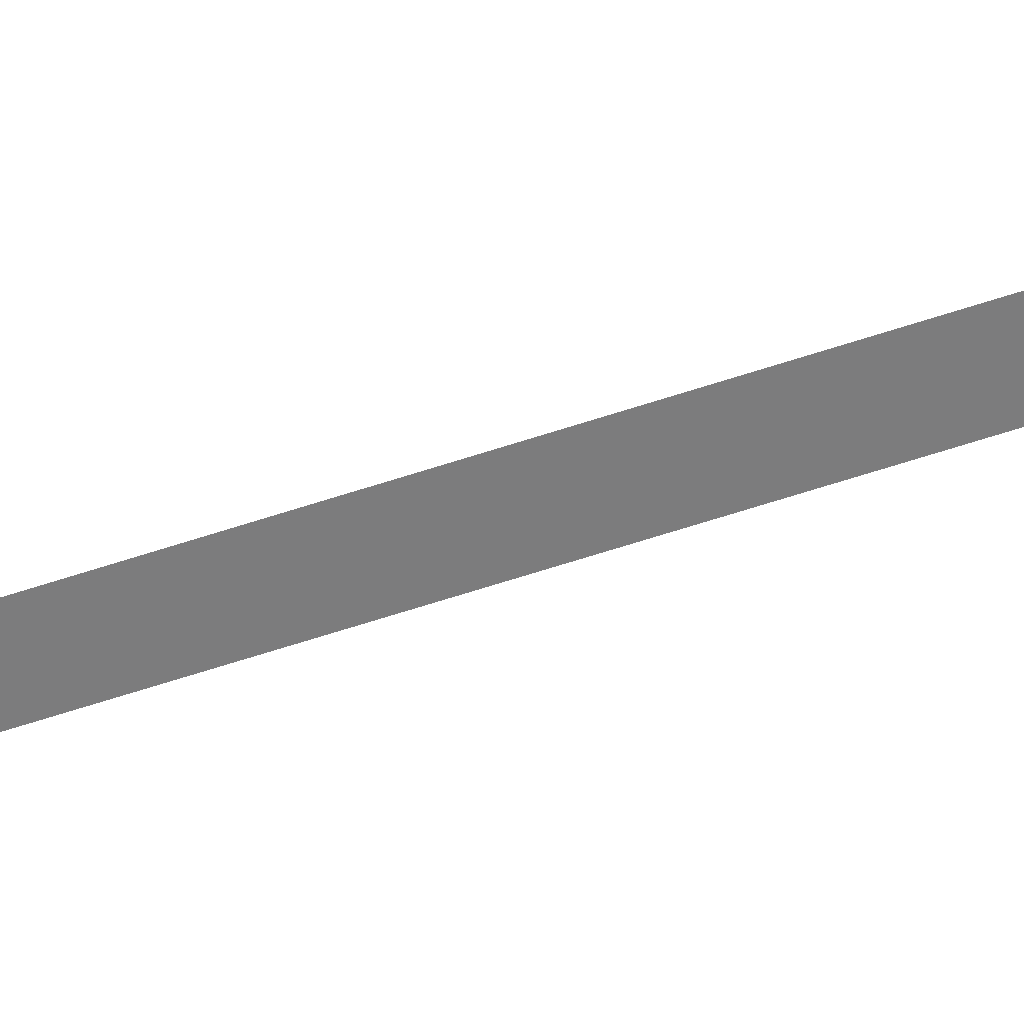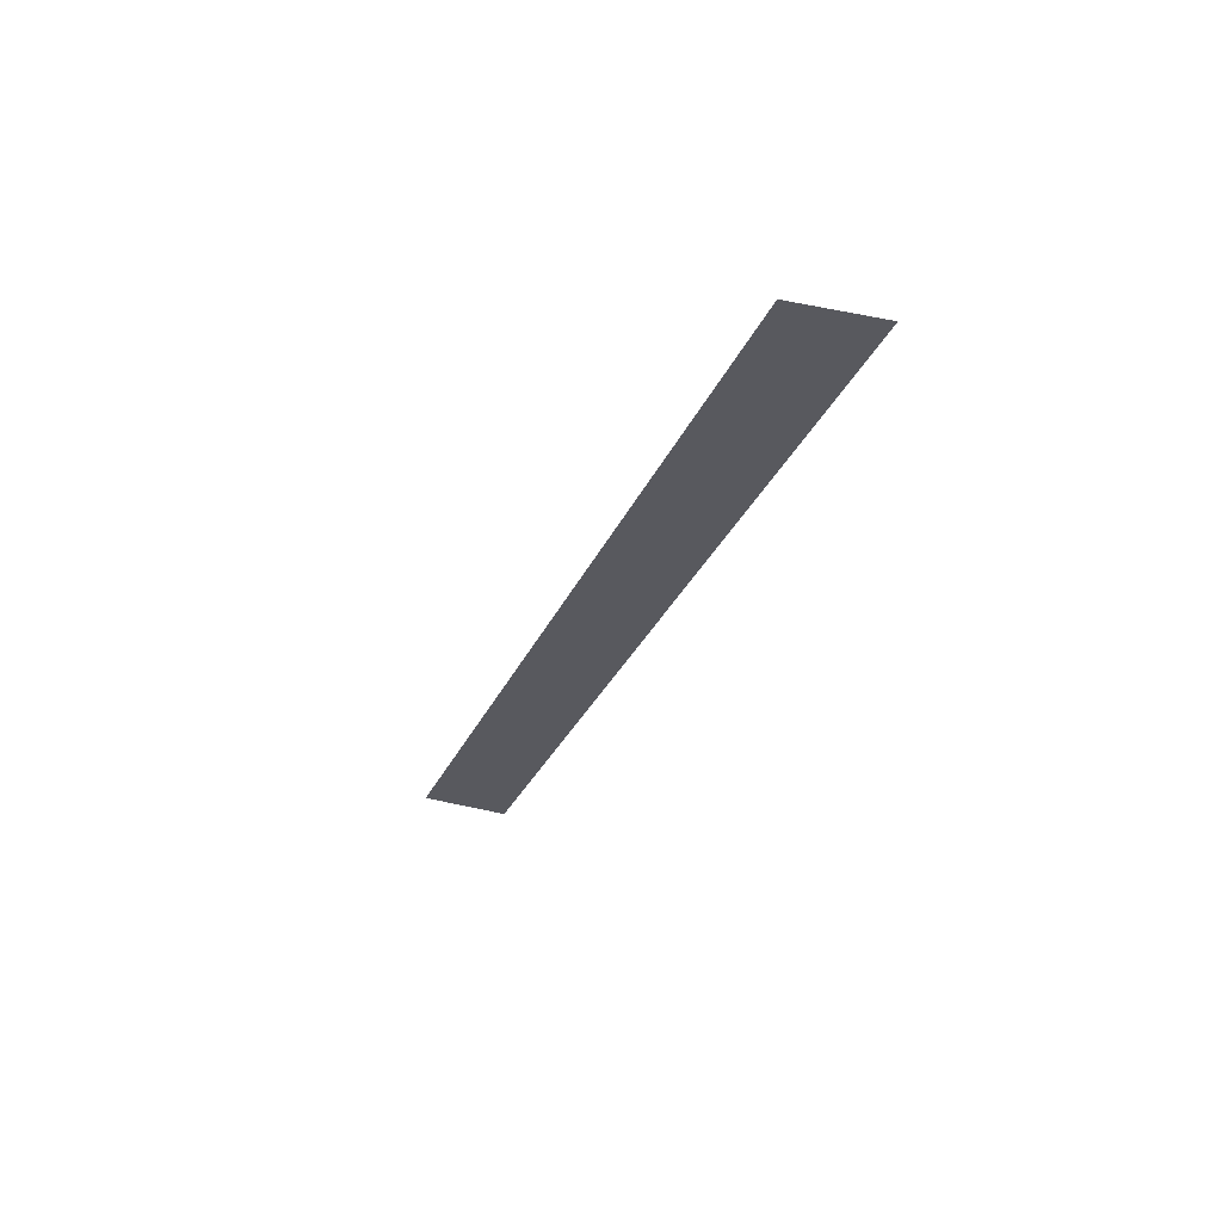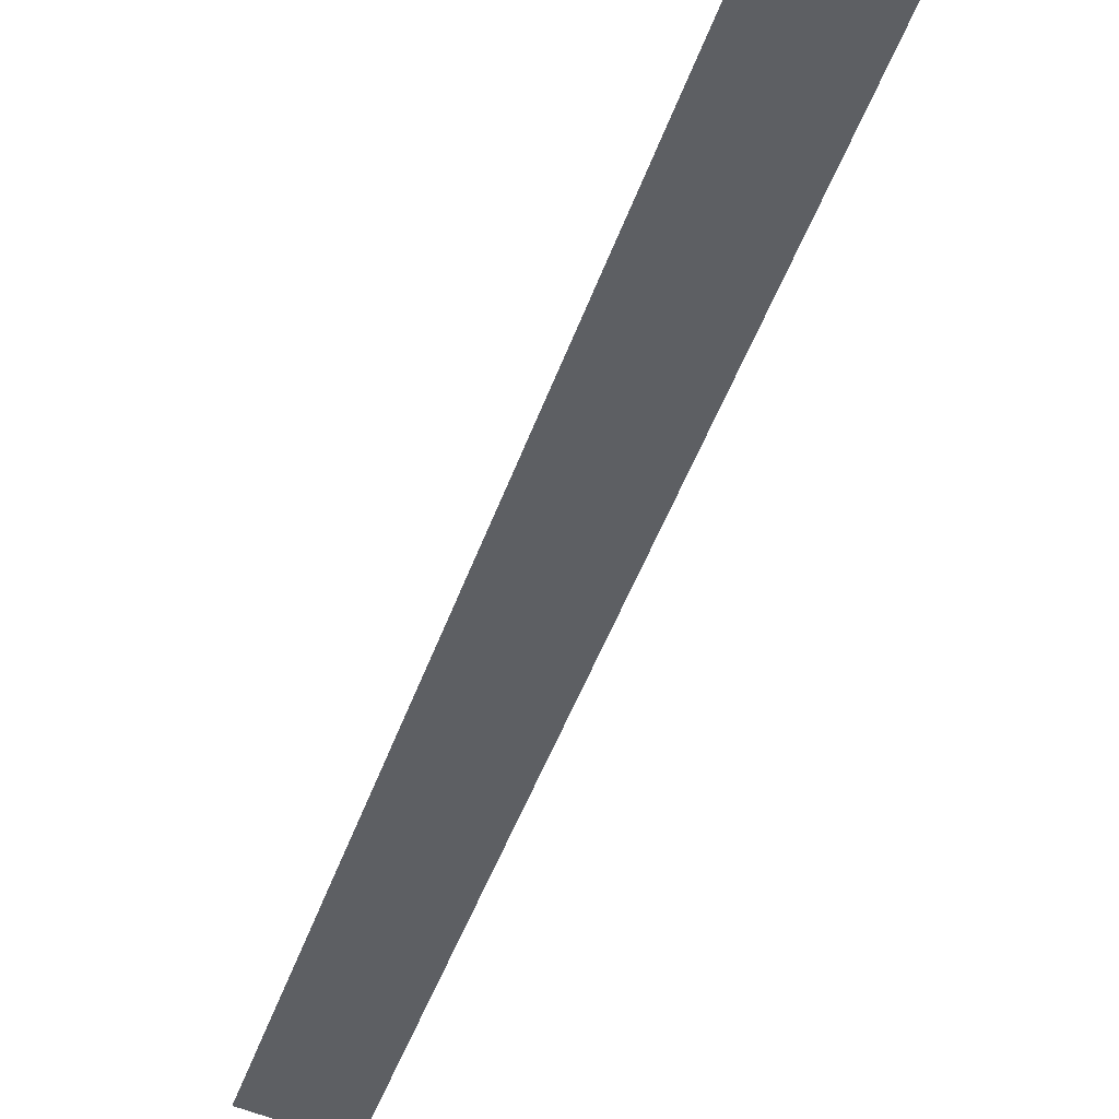
<metadata>
{"format":"obj","ext":"obj","renderer":"f3d","projection":"perspective","resolution":1024,"background":"white","views":[{"elev":-58.7,"azim":87.4,"up":"+Y"},{"elev":67.9,"azim":-168.0,"up":"+Z"},{"elev":-35.1,"azim":144.7,"up":"+Y"}]}
</metadata>
<code>
o __1_2/__2/mesh372/mesh372-geometry#mesh372-geometry
v -0.2284 -0.1518 0.4751
v -0.232 -0.1541 0.4913
v -0.2334 -0.1541 0.4913
v -0.2269 -0.1518 0.4751
f 1 2 3
f 2 1 4
f 3 2 1
f 4 1 2

</code>
